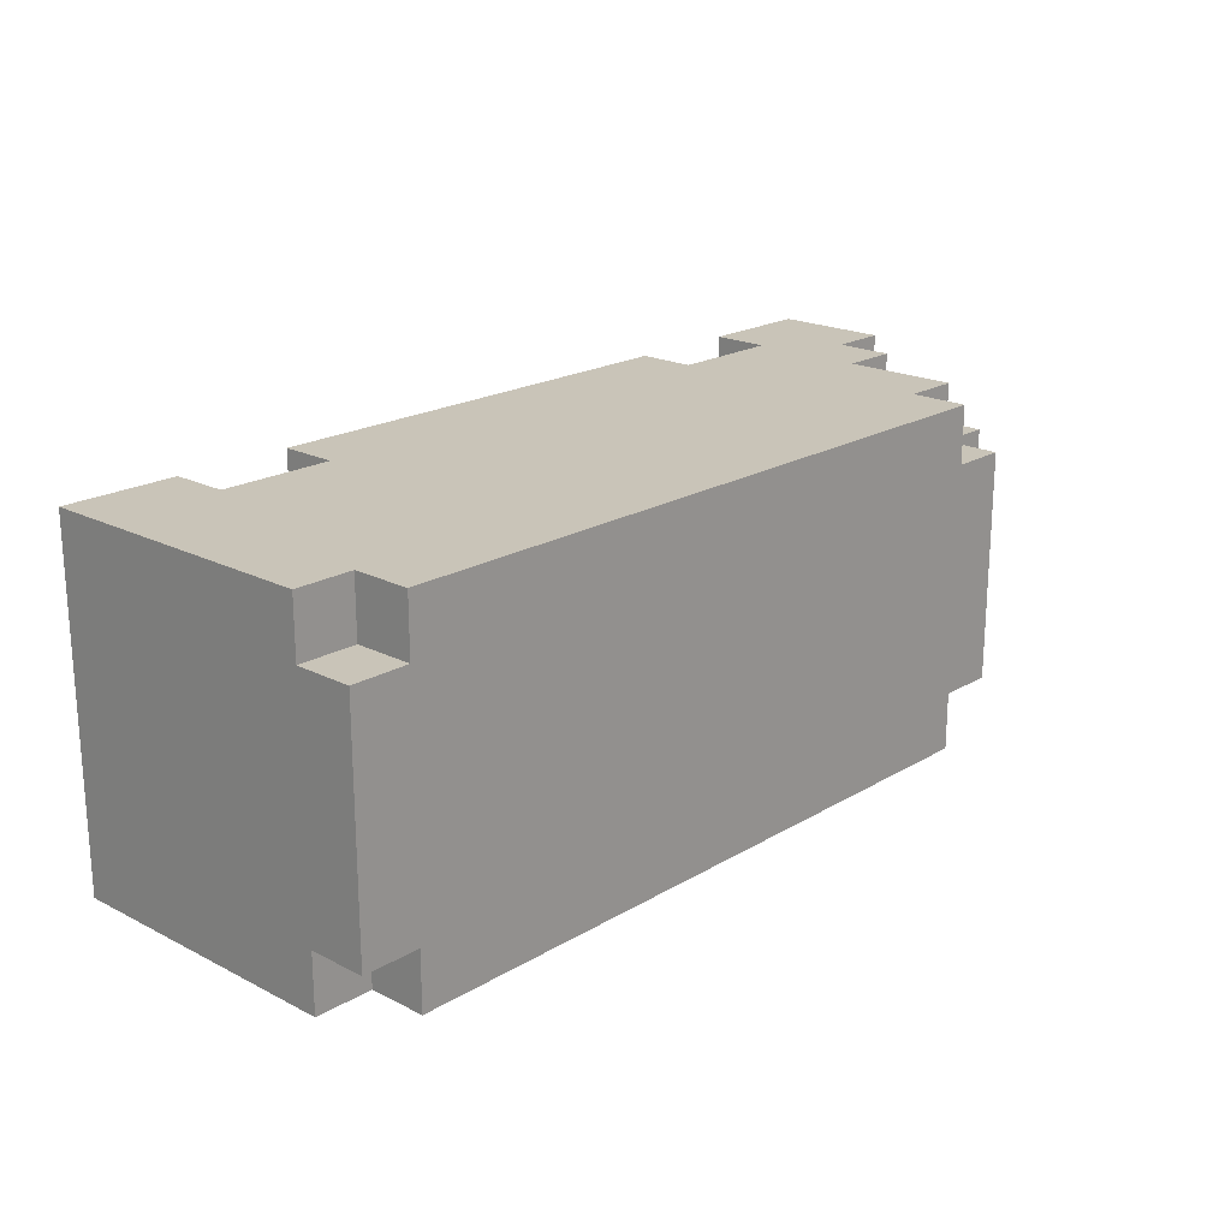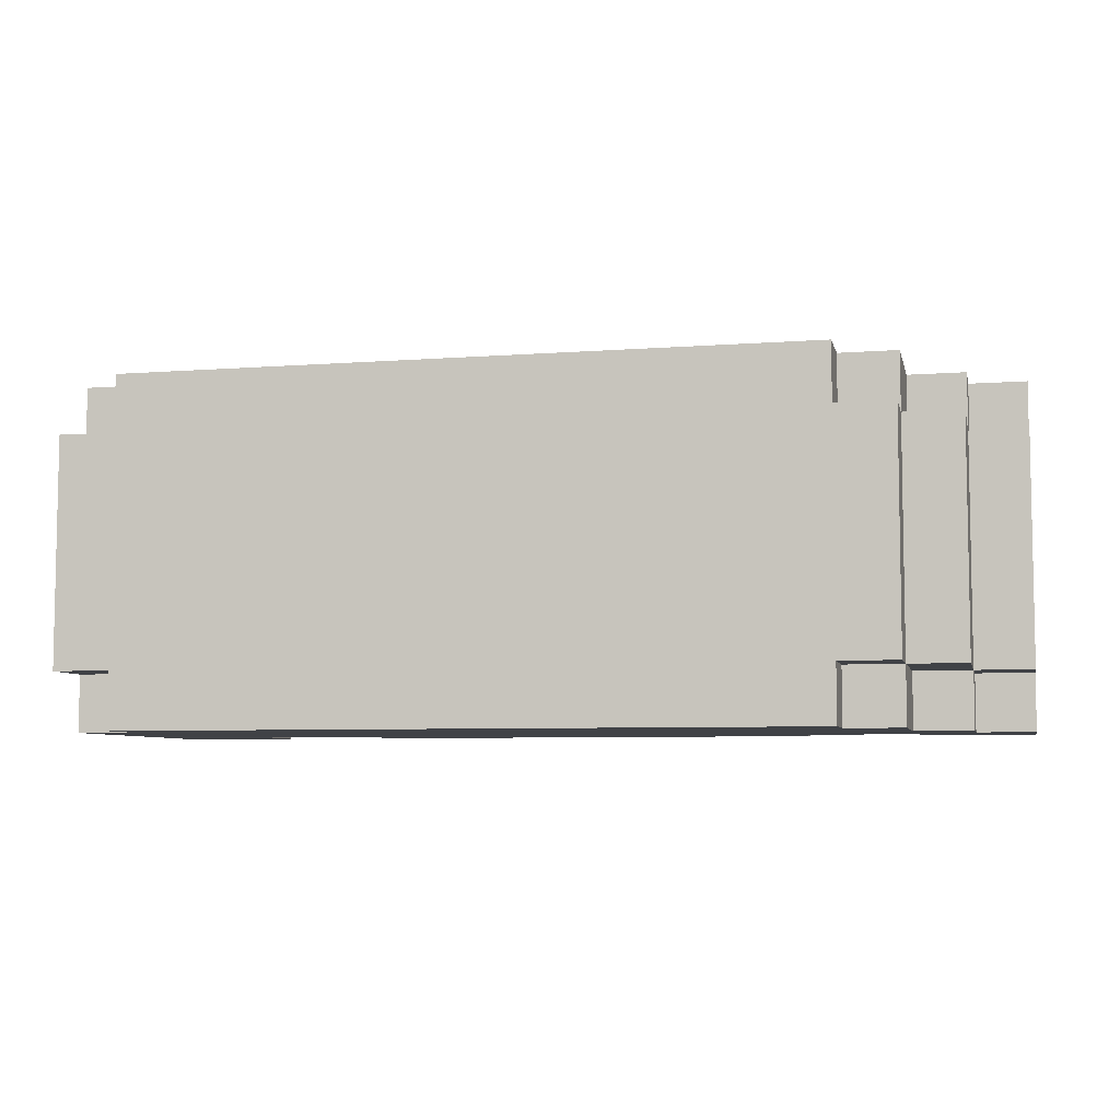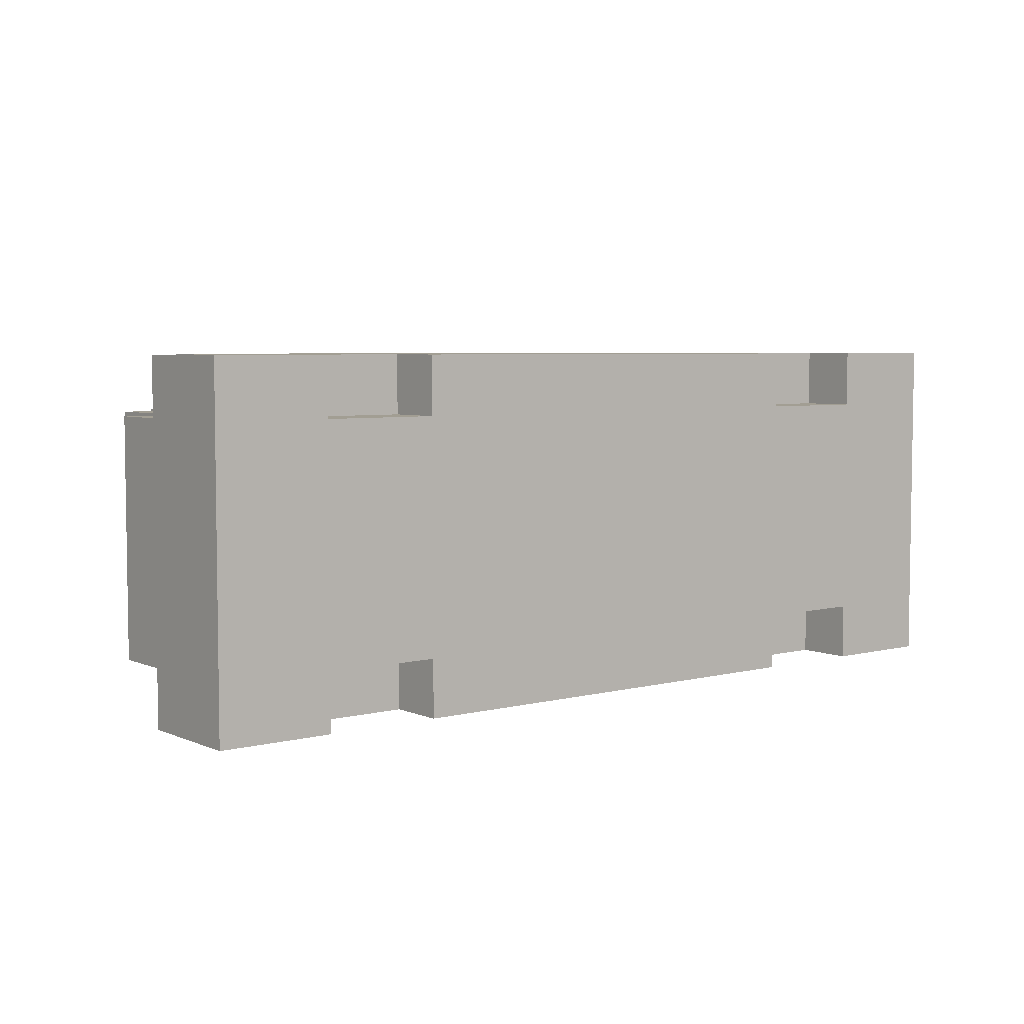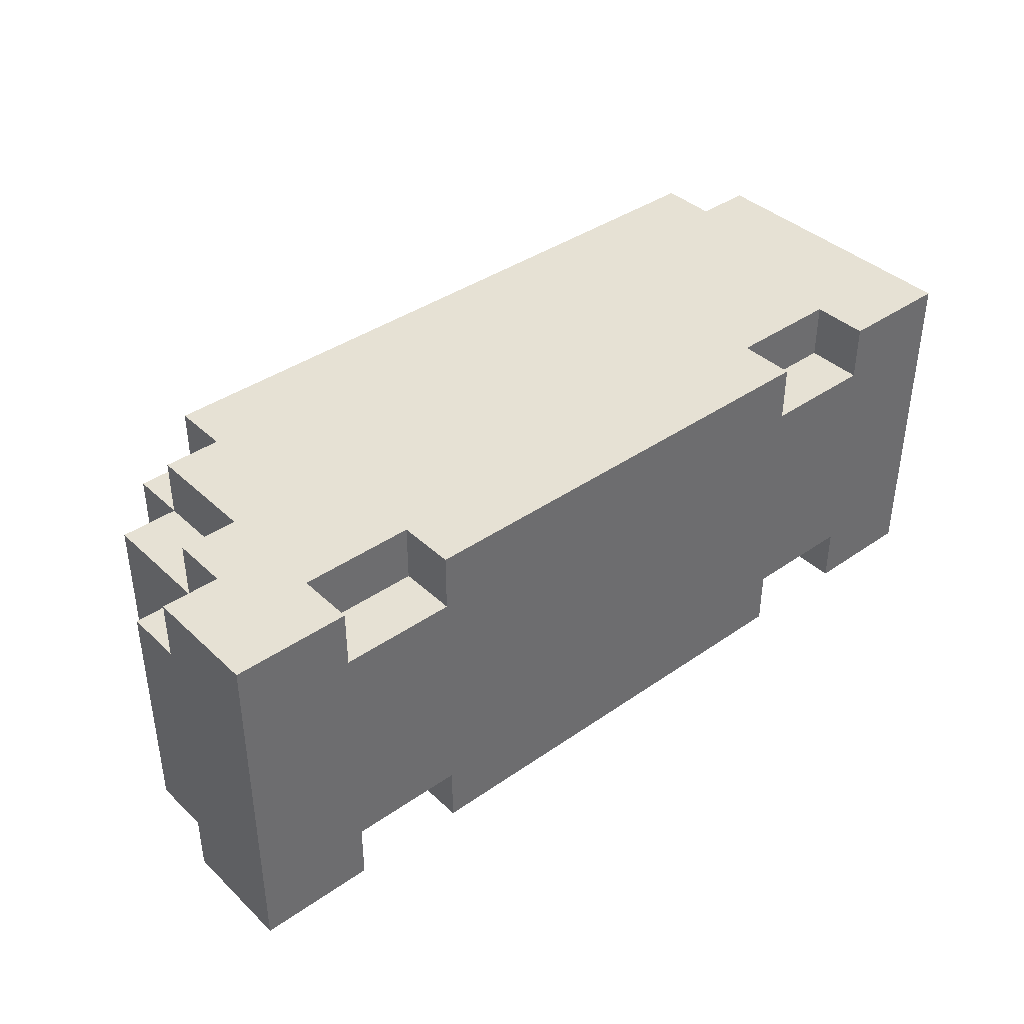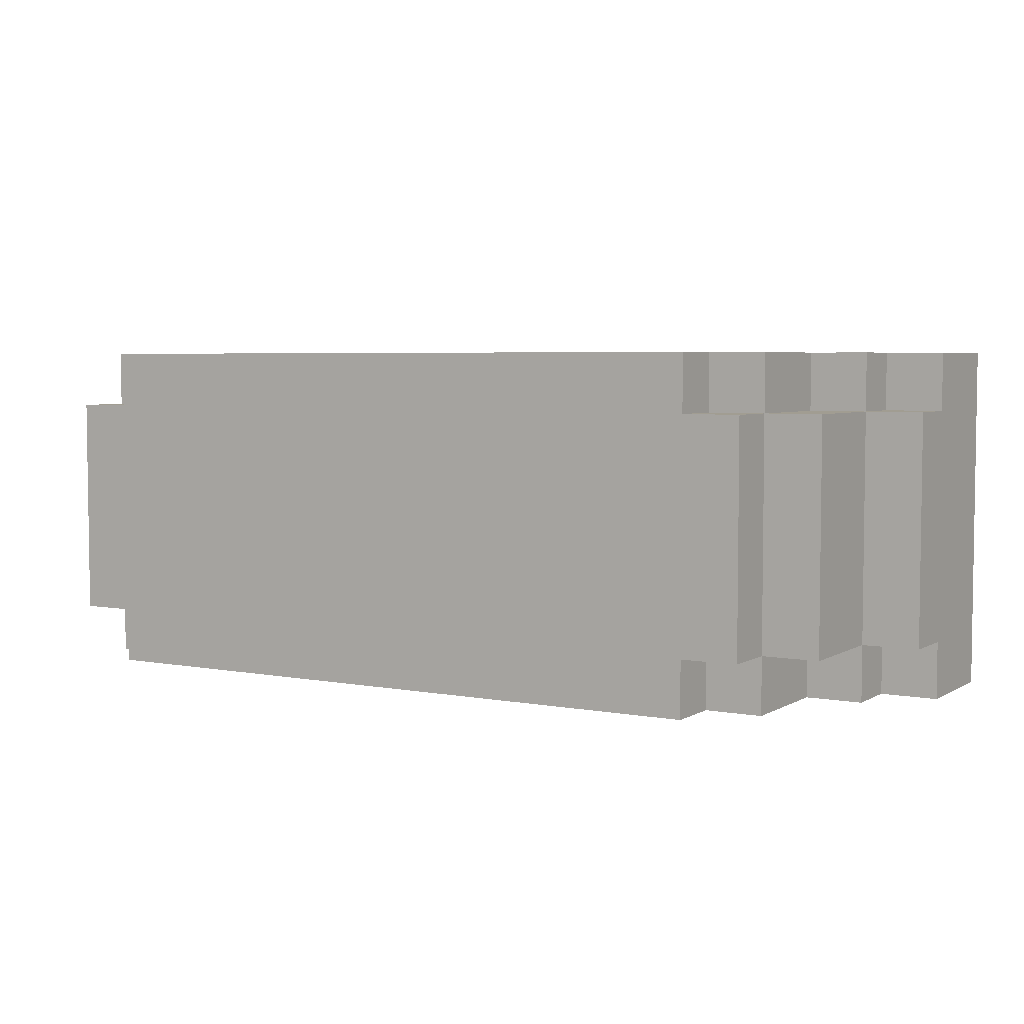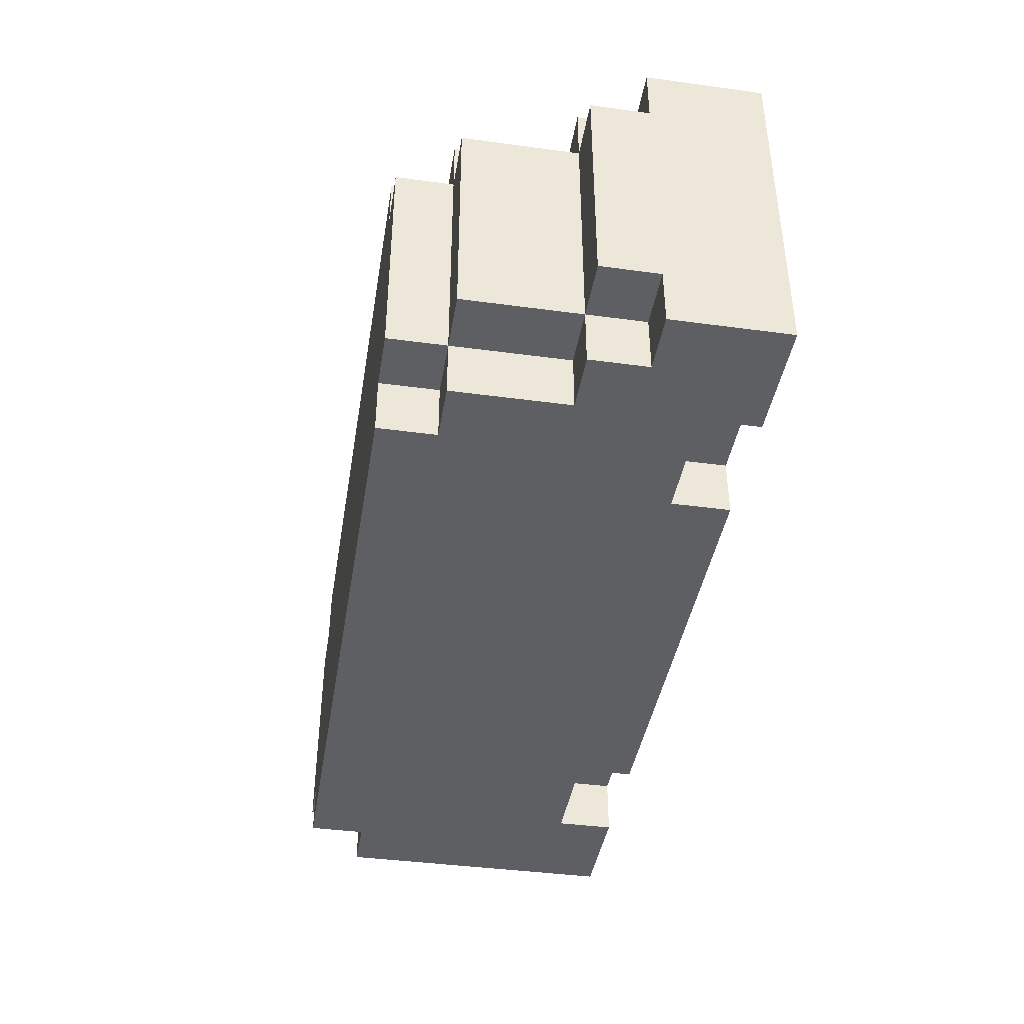
<metadata>
{"format":"obj","ext":"obj","renderer":"f3d","projection":"perspective","resolution":1024,"background":"white","views":[{"elev":20.2,"azim":132.8,"up":"+Z"},{"elev":-6.4,"azim":-167.3,"up":"+Z"},{"elev":5.1,"azim":-38.1,"up":"+Z"},{"elev":39.2,"azim":-40.9,"up":"+Z"},{"elev":4.6,"azim":-149.1,"up":"+Z"},{"elev":-41.3,"azim":-99.3,"up":"+Z"}]}
</metadata>
<code>
o
v 0.8 0.1 -0.3
v 0.8 0.1 0.3
v 0.8 0.2 -0.3
v 0.8 0.2 -0.1
v 0.8 0.2 0.1
v 0.8 0.2 0.3
v 0.8 0.3 -0.3
v 0.8 0.3 -0.1
v 0.8 0.3 0.1
v 0.8 0.3 0.3
v 0.8 0.6 -0.3
v 0.8 0.6 -0.2
v 0.8 0.6 0.2
v 0.8 0.6 0.3
v 0.8 0.7 -0.2
v 0.8 0.7 0.2
v 0.7 0.6 -0.3
v 0.7 0.6 -0.2
v 0.7 0.6 0.2
v 0.7 0.6 0.3
v 0.7 0.7 -0.3
v 0.7 0.7 -0.2
v 0.7 0.7 0.2
v 0.7 0.7 0.3
v 0.4 0.1 -0.3
v 0.4 0.1 -0.2
v 0.4 0.1 0.2
v 0.4 0.1 0.3
v 0.4 0.2 -0.3
v 0.4 0.2 -0.2
v 0.4 0.2 0.2
v 0.4 0.2 0.3
v -0.6 0.1 -0.3
v -0.6 0.1 -0.2
v -0.6 0.1 0.2
v -0.6 0.1 0.3
v -0.6 0.2 -0.3
v -0.6 0.2 -0.2
v -0.6 0.2 0.2
v -0.6 0.2 0.3
v 0.6 0.1 -0.3
v 0.6 0.1 -0.2
v 0.6 0.1 0.2
v 0.6 0.1 0.3
v 0.6 0.2 -0.3
v 0.6 0.2 -0.2
v 0.6 0.2 0.2
v 0.6 0.2 0.3
v -0.4 0.1 -0.3
v -0.4 0.1 -0.2
v -0.4 0.1 0.2
v -0.4 0.1 0.3
v -0.4 0.2 -0.3
v -0.4 0.2 -0.2
v -0.4 0.2 0.2
v -0.4 0.2 0.3
v -0.5 0.6 -0.3
v -0.5 0.6 -0.2
v -0.5 0.6 0.2
v -0.5 0.6 0.3
v -0.5 0.7 -0.3
v -0.5 0.7 -0.2
v -0.5 0.7 0.2
v -0.5 0.7 0.3
v -0.6 0.4 -0.3
v -0.6 0.4 -0.2
v -0.6 0.4 0.2
v -0.6 0.4 0.3
v -0.6 0.6 -0.3
v -0.6 0.6 -0.2
v -0.6 0.6 0.2
v -0.6 0.6 0.3
v -0.6 0.7 -0.2
v -0.6 0.7 0.2
v -0.7 0.3 -0.3
v -0.7 0.3 -0.2
v -0.7 0.3 0.2
v -0.7 0.3 0.3
v -0.7 0.4 -0.3
v -0.7 0.4 -0.2
v -0.7 0.4 0.2
v -0.7 0.4 0.3
v -0.7 0.6 -0.2
v -0.7 0.6 0.2
v -0.8 0.1 -0.3
v -0.8 0.1 0.3
v -0.8 0.2 -0.3
v -0.8 0.2 -0.1
v -0.8 0.2 0.1
v -0.8 0.2 0.3
v -0.8 0.3 -0.3
v -0.8 0.3 -0.2
v -0.8 0.3 -0.1
v -0.8 0.3 0.1
v -0.8 0.3 0.2
v -0.8 0.3 0.3
v -0.8 0.4 -0.2
v -0.8 0.4 0.2
v 0.8 0.1 -0.3
v 0.8 0.2 -0.3
v 0.8 0.3 -0.3
v 0.8 0.6 -0.3
v 0.7 0.2 -0.3
v 0.7 0.3 -0.3
v 0.7 0.6 -0.3
v 0.7 0.7 -0.3
v 0.6 0.1 -0.3
v 0.6 0.2 -0.3
v 0.4 0.1 -0.3
v 0.4 0.2 -0.3
v -0.3 0.4 -0.3
v -0.3 0.6 -0.3
v -0.4 0.1 -0.3
v -0.4 0.2 -0.3
v -0.5 0.4 -0.3
v -0.5 0.6 -0.3
v -0.5 0.7 -0.3
v -0.6 0.1 -0.3
v -0.6 0.2 -0.3
v -0.6 0.4 -0.3
v -0.6 0.6 -0.3
v -0.7 0.2 -0.3
v -0.7 0.3 -0.3
v -0.7 0.4 -0.3
v -0.8 0.1 -0.3
v -0.8 0.2 -0.3
v -0.8 0.3 -0.3
v 0.8 0.6 -0.2
v 0.8 0.7 -0.2
v 0.7 0.6 -0.2
v 0.7 0.7 -0.2
v 0.6 0.1 -0.2
v 0.6 0.2 -0.2
v 0.4 0.1 -0.2
v 0.4 0.2 -0.2
v -0.4 0.1 -0.2
v -0.4 0.2 -0.2
v -0.5 0.6 -0.2
v -0.5 0.7 -0.2
v -0.6 0.1 -0.2
v -0.6 0.2 -0.2
v -0.6 0.4 -0.2
v -0.6 0.6 -0.2
v -0.6 0.7 -0.2
v -0.7 0.3 -0.2
v -0.7 0.4 -0.2
v -0.7 0.6 -0.2
v -0.8 0.3 -0.2
v -0.8 0.4 -0.2
v 0.8 0.6 0.2
v 0.8 0.7 0.2
v 0.7 0.6 0.2
v 0.7 0.7 0.2
v 0.6 0.1 0.2
v 0.6 0.2 0.2
v 0.4 0.1 0.2
v 0.4 0.2 0.2
v -0.4 0.1 0.2
v -0.4 0.2 0.2
v -0.5 0.6 0.2
v -0.5 0.7 0.2
v -0.6 0.1 0.2
v -0.6 0.2 0.2
v -0.6 0.4 0.2
v -0.6 0.6 0.2
v -0.6 0.7 0.2
v -0.7 0.3 0.2
v -0.7 0.4 0.2
v -0.7 0.6 0.2
v -0.8 0.3 0.2
v -0.8 0.4 0.2
v 0.8 0.1 0.3
v 0.8 0.2 0.3
v 0.8 0.3 0.3
v 0.8 0.6 0.3
v 0.7 0.2 0.3
v 0.7 0.3 0.3
v 0.7 0.6 0.3
v 0.7 0.7 0.3
v 0.6 0.1 0.3
v 0.6 0.2 0.3
v 0.4 0.1 0.3
v 0.4 0.2 0.3
v -0.3 0.4 0.3
v -0.3 0.6 0.3
v -0.4 0.1 0.3
v -0.4 0.2 0.3
v -0.5 0.4 0.3
v -0.5 0.6 0.3
v -0.5 0.7 0.3
v -0.6 0.1 0.3
v -0.6 0.2 0.3
v -0.6 0.4 0.3
v -0.6 0.6 0.3
v -0.7 0.2 0.3
v -0.7 0.3 0.3
v -0.7 0.4 0.3
v -0.8 0.1 0.3
v -0.8 0.2 0.3
v -0.8 0.3 0.3
v 0.8 0.1 -0.3
v 0.6 0.1 -0.3
v 0.4 0.1 -0.3
v -0.4 0.1 -0.3
v -0.6 0.1 -0.3
v -0.8 0.1 -0.3
v 0.6 0.1 -0.2
v 0.4 0.1 -0.2
v -0.4 0.1 -0.2
v -0.6 0.1 -0.2
v 0.6 0.1 0.2
v 0.4 0.1 0.2
v -0.4 0.1 0.2
v -0.6 0.1 0.2
v 0.8 0.1 0.3
v 0.6 0.1 0.3
v 0.4 0.1 0.3
v -0.4 0.1 0.3
v -0.6 0.1 0.3
v -0.8 0.1 0.3
v 0.6 0.2 -0.3
v 0.4 0.2 -0.3
v -0.4 0.2 -0.3
v -0.6 0.2 -0.3
v 0.6 0.2 -0.2
v 0.4 0.2 -0.2
v -0.4 0.2 -0.2
v -0.6 0.2 -0.2
v 0.6 0.2 0.2
v 0.4 0.2 0.2
v -0.4 0.2 0.2
v -0.6 0.2 0.2
v 0.6 0.2 0.3
v 0.4 0.2 0.3
v -0.4 0.2 0.3
v -0.6 0.2 0.3
v -0.7 0.3 -0.3
v -0.8 0.3 -0.3
v -0.7 0.3 -0.2
v -0.8 0.3 -0.2
v -0.7 0.3 0.2
v -0.8 0.3 0.2
v -0.7 0.3 0.3
v -0.8 0.3 0.3
v -0.6 0.4 -0.3
v -0.7 0.4 -0.3
v -0.6 0.4 -0.2
v -0.7 0.4 -0.2
v -0.8 0.4 -0.2
v -0.6 0.4 0.2
v -0.7 0.4 0.2
v -0.8 0.4 0.2
v -0.6 0.4 0.3
v -0.7 0.4 0.3
v 0.8 0.6 -0.3
v 0.7 0.6 -0.3
v -0.5 0.6 -0.3
v -0.6 0.6 -0.3
v 0.8 0.6 -0.2
v 0.7 0.6 -0.2
v -0.5 0.6 -0.2
v -0.6 0.6 -0.2
v -0.7 0.6 -0.2
v 0.8 0.6 0.2
v 0.7 0.6 0.2
v -0.5 0.6 0.2
v -0.6 0.6 0.2
v -0.7 0.6 0.2
v 0.8 0.6 0.3
v 0.7 0.6 0.3
v -0.5 0.6 0.3
v -0.6 0.6 0.3
v 0.7 0.7 -0.3
v -0.5 0.7 -0.3
v 0.8 0.7 -0.2
v 0.7 0.7 -0.2
v -0.5 0.7 -0.2
v -0.6 0.7 -0.2
v 0.8 0.7 0.2
v 0.7 0.7 0.2
v -0.5 0.7 0.2
v -0.6 0.7 0.2
v 0.7 0.7 0.3
v -0.5 0.7 0.3
f 3 2 1
f 4 2 3
f 5 2 4
f 6 2 5
f 7 4 3
f 8 5 4
f 8 4 7
f 9 6 5
f 9 5 8
f 10 6 9
f 11 8 7
f 11 9 8
f 11 10 9
f 12 10 11
f 13 10 12
f 14 10 13
f 15 13 12
f 16 13 15
f 21 18 17
f 22 18 21
f 23 20 19
f 24 20 23
f 29 26 25
f 30 26 29
f 31 28 27
f 32 28 31
f 37 34 33
f 38 34 37
f 39 36 35
f 40 36 39
f 41 42 45
f 45 42 46
f 43 44 47
f 47 44 48
f 49 50 53
f 53 50 54
f 51 52 55
f 55 52 56
f 57 58 61
f 61 58 62
f 59 60 63
f 63 60 64
f 65 66 69
f 69 66 70
f 67 68 71
f 71 68 72
f 70 71 73
f 73 71 74
f 75 76 79
f 79 76 80
f 77 78 81
f 81 78 82
f 80 81 83
f 83 81 84
f 85 86 87
f 87 86 88
f 88 86 89
f 89 86 90
f 87 88 91
f 91 88 92
f 88 89 93
f 92 88 93
f 89 90 94
f 93 89 94
f 94 90 95
f 95 90 96
f 92 93 97
f 94 95 97
f 93 94 97
f 97 95 98
f 103 100 99
f 103 101 100
f 104 102 101
f 104 101 103
f 105 102 104
f 107 103 99
f 107 106 105
f 107 105 104
f 107 104 103
f 108 106 107
f 110 106 108
f 111 106 110
f 111 110 109
f 112 106 111
f 113 111 109
f 114 111 113
f 115 112 111
f 115 111 114
f 116 106 112
f 116 112 115
f 117 106 116
f 119 115 114
f 119 116 115
f 120 116 119
f 121 116 120
f 122 119 118
f 122 120 119
f 123 120 122
f 124 120 123
f 125 122 118
f 126 123 122
f 126 122 125
f 127 123 126
f 130 129 128
f 131 129 130
f 134 133 132
f 135 133 134
f 140 137 136
f 141 137 140
f 143 139 138
f 144 139 143
f 146 143 142
f 147 143 146
f 148 146 145
f 149 146 148
f 150 151 152
f 152 151 153
f 154 155 156
f 156 155 157
f 158 159 162
f 162 159 163
f 160 161 165
f 165 161 166
f 164 165 168
f 168 165 169
f 167 168 170
f 170 168 171
f 172 173 176
f 173 174 176
f 174 175 177
f 176 174 177
f 177 175 178
f 172 176 180
f 178 179 180
f 177 178 180
f 176 177 180
f 180 179 181
f 181 179 183
f 183 179 184
f 182 183 184
f 184 179 185
f 182 184 186
f 186 184 187
f 184 185 188
f 187 184 188
f 185 179 189
f 188 185 189
f 189 179 190
f 187 188 192
f 188 189 192
f 192 189 193
f 193 189 194
f 191 192 195
f 192 193 195
f 195 193 196
f 196 193 197
f 191 195 198
f 195 196 199
f 198 195 199
f 199 196 200
f 207 202 201
f 208 204 203
f 209 204 208
f 210 206 205
f 211 209 208
f 211 210 209
f 211 207 201
f 211 208 207
f 212 210 211
f 213 210 212
f 214 206 210
f 214 210 213
f 215 211 201
f 216 211 215
f 217 213 212
f 218 213 217
f 219 206 214
f 220 206 219
f 225 222 221
f 226 222 225
f 227 224 223
f 228 224 227
f 233 230 229
f 234 230 233
f 235 232 231
f 236 232 235
f 237 238 239
f 239 238 240
f 241 242 243
f 243 242 244
f 245 246 247
f 247 246 248
f 248 249 251
f 251 249 252
f 250 251 253
f 253 251 254
f 255 256 259
f 259 256 260
f 257 258 261
f 261 258 262
f 262 263 267
f 267 263 268
f 264 265 269
f 269 265 270
f 266 267 271
f 271 267 272
f 273 274 276
f 276 274 277
f 275 276 279
f 277 278 279
f 276 277 279
f 279 278 280
f 280 278 281
f 281 278 282
f 280 281 283
f 283 281 284

</code>
